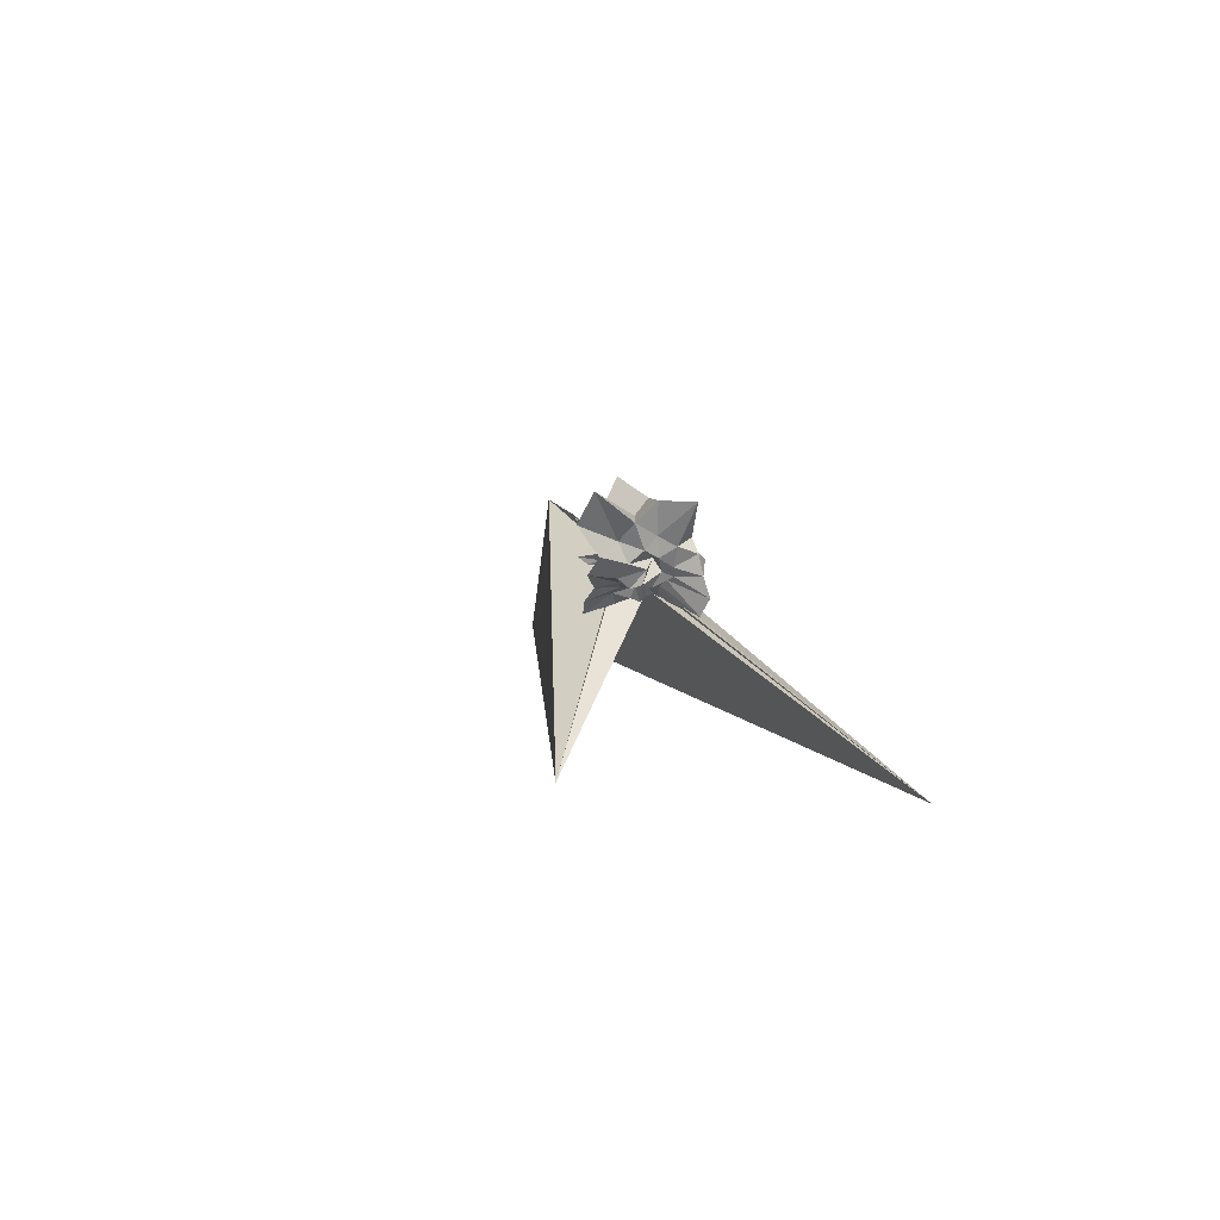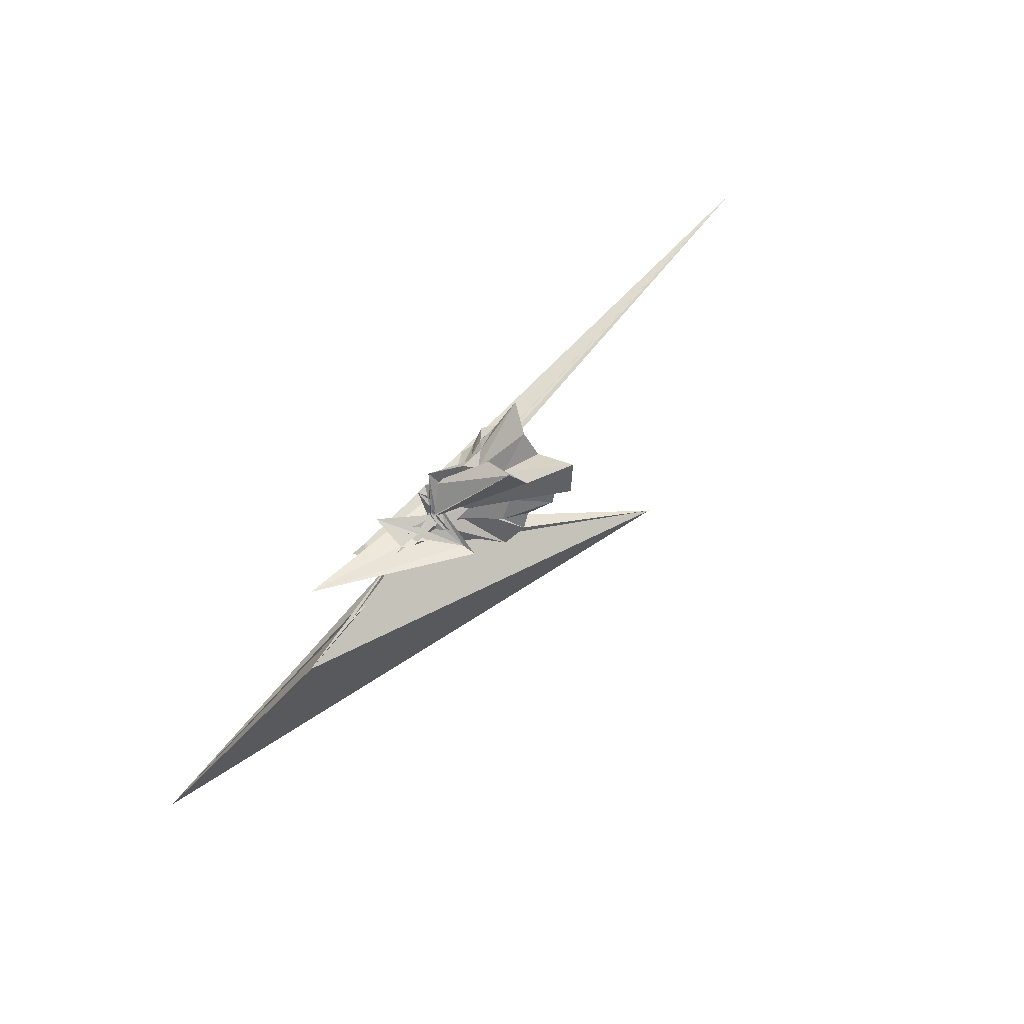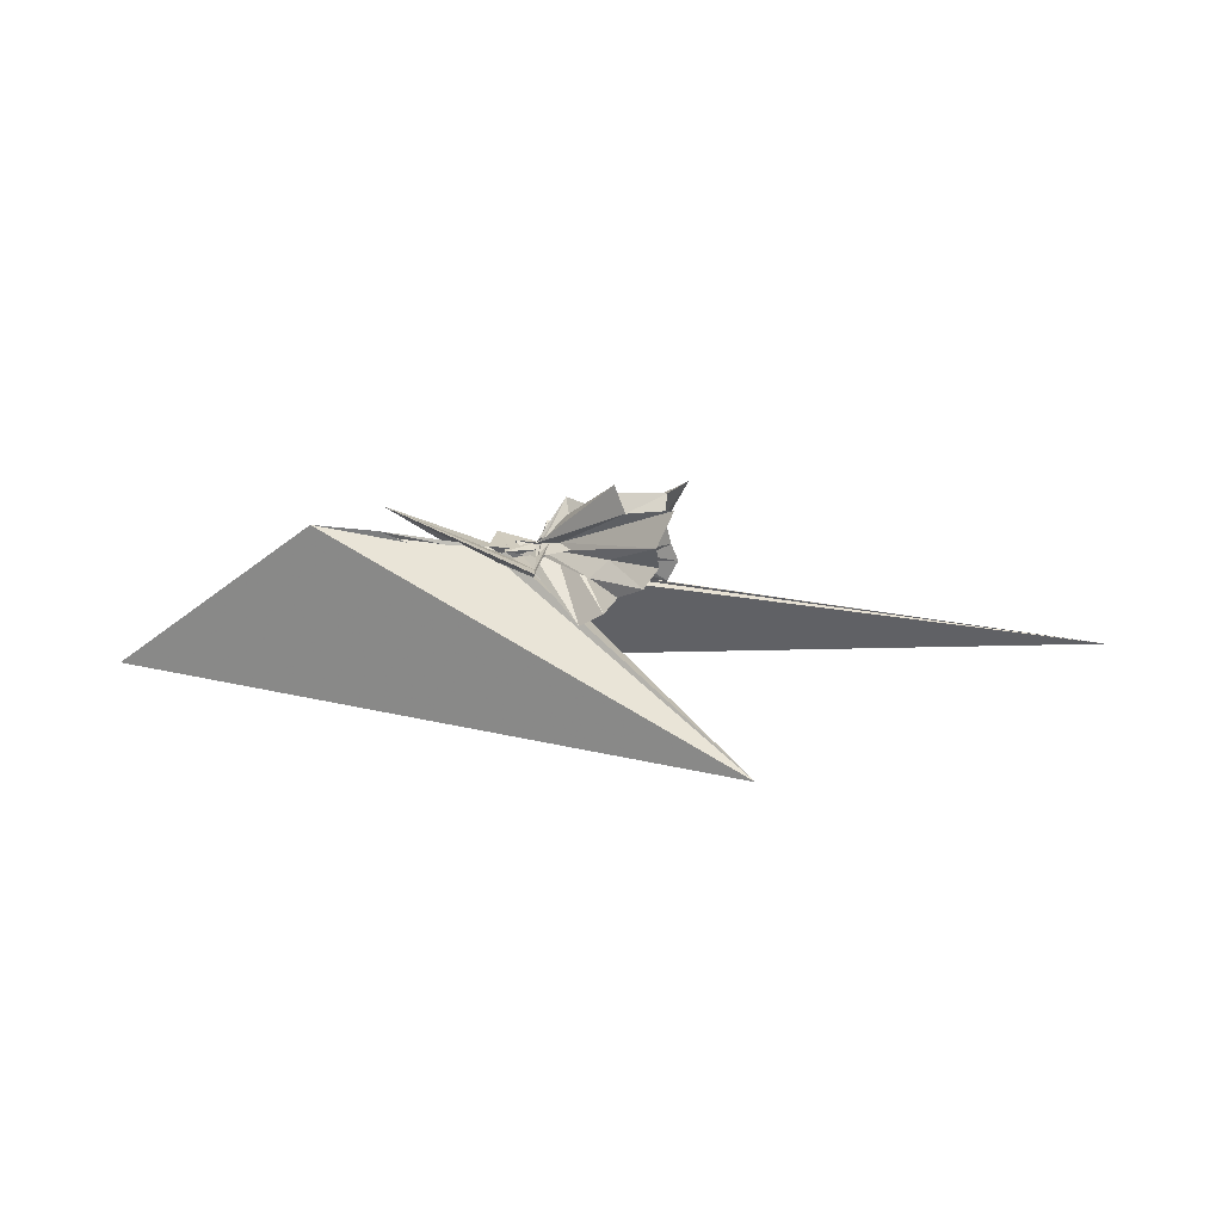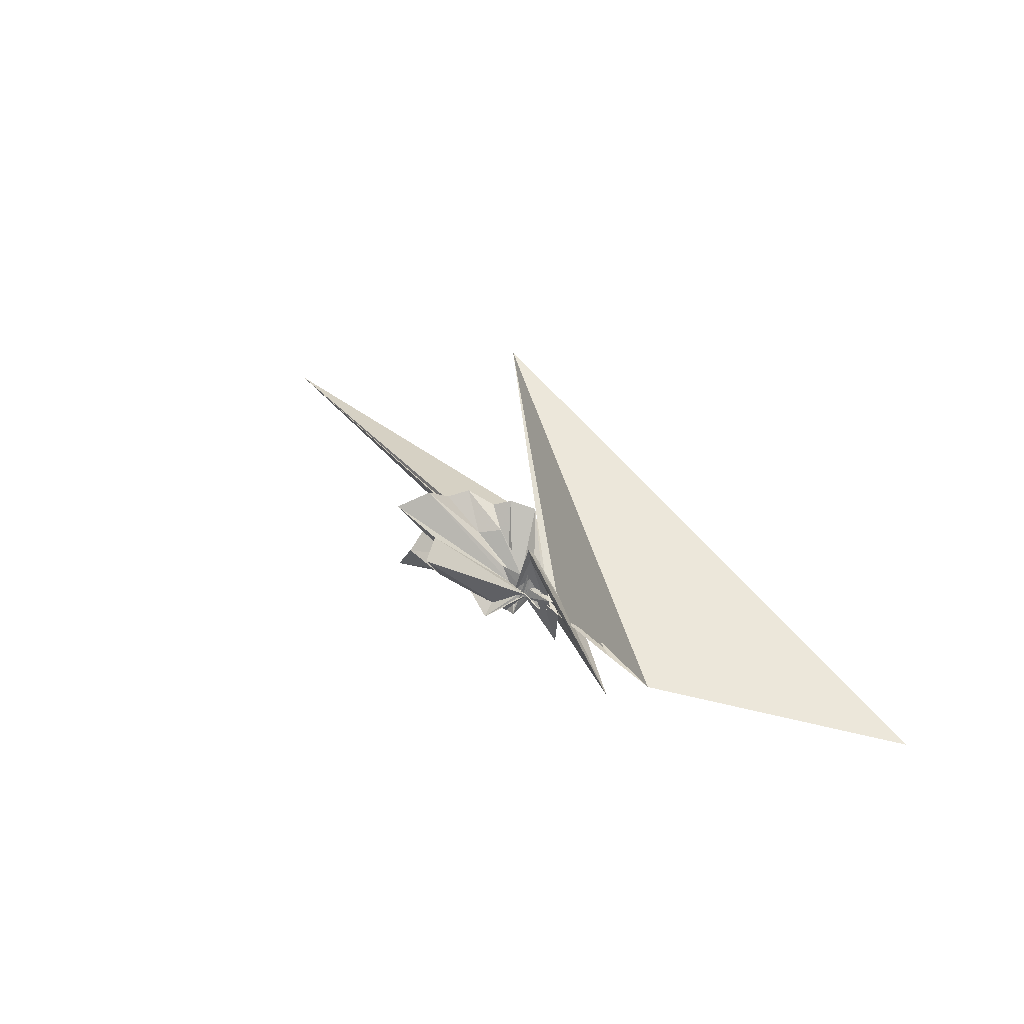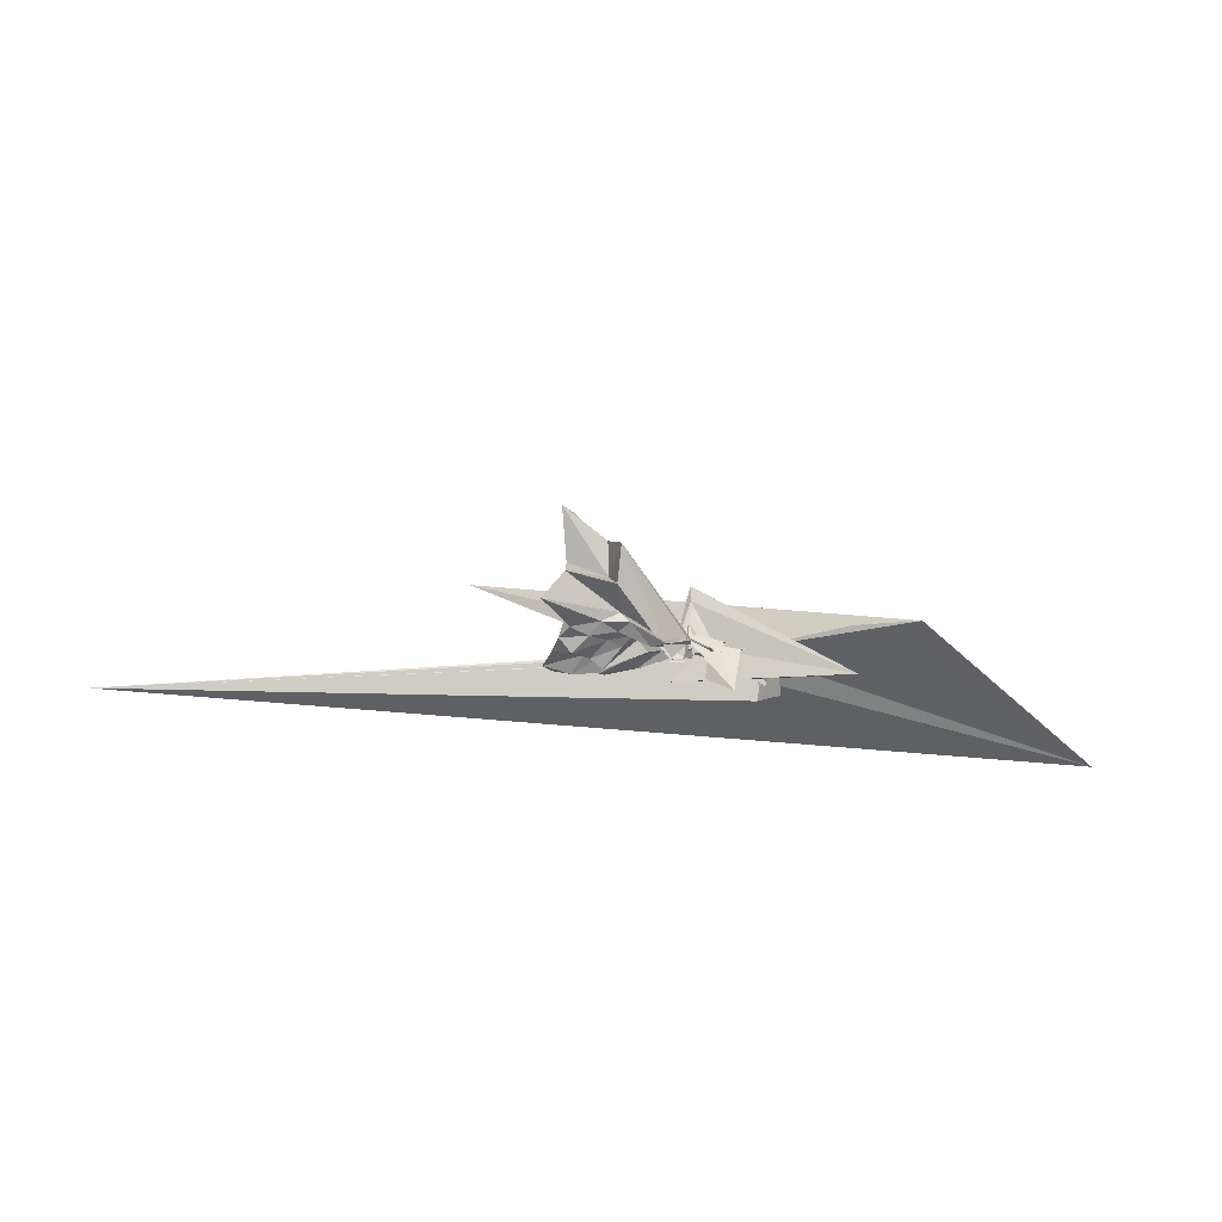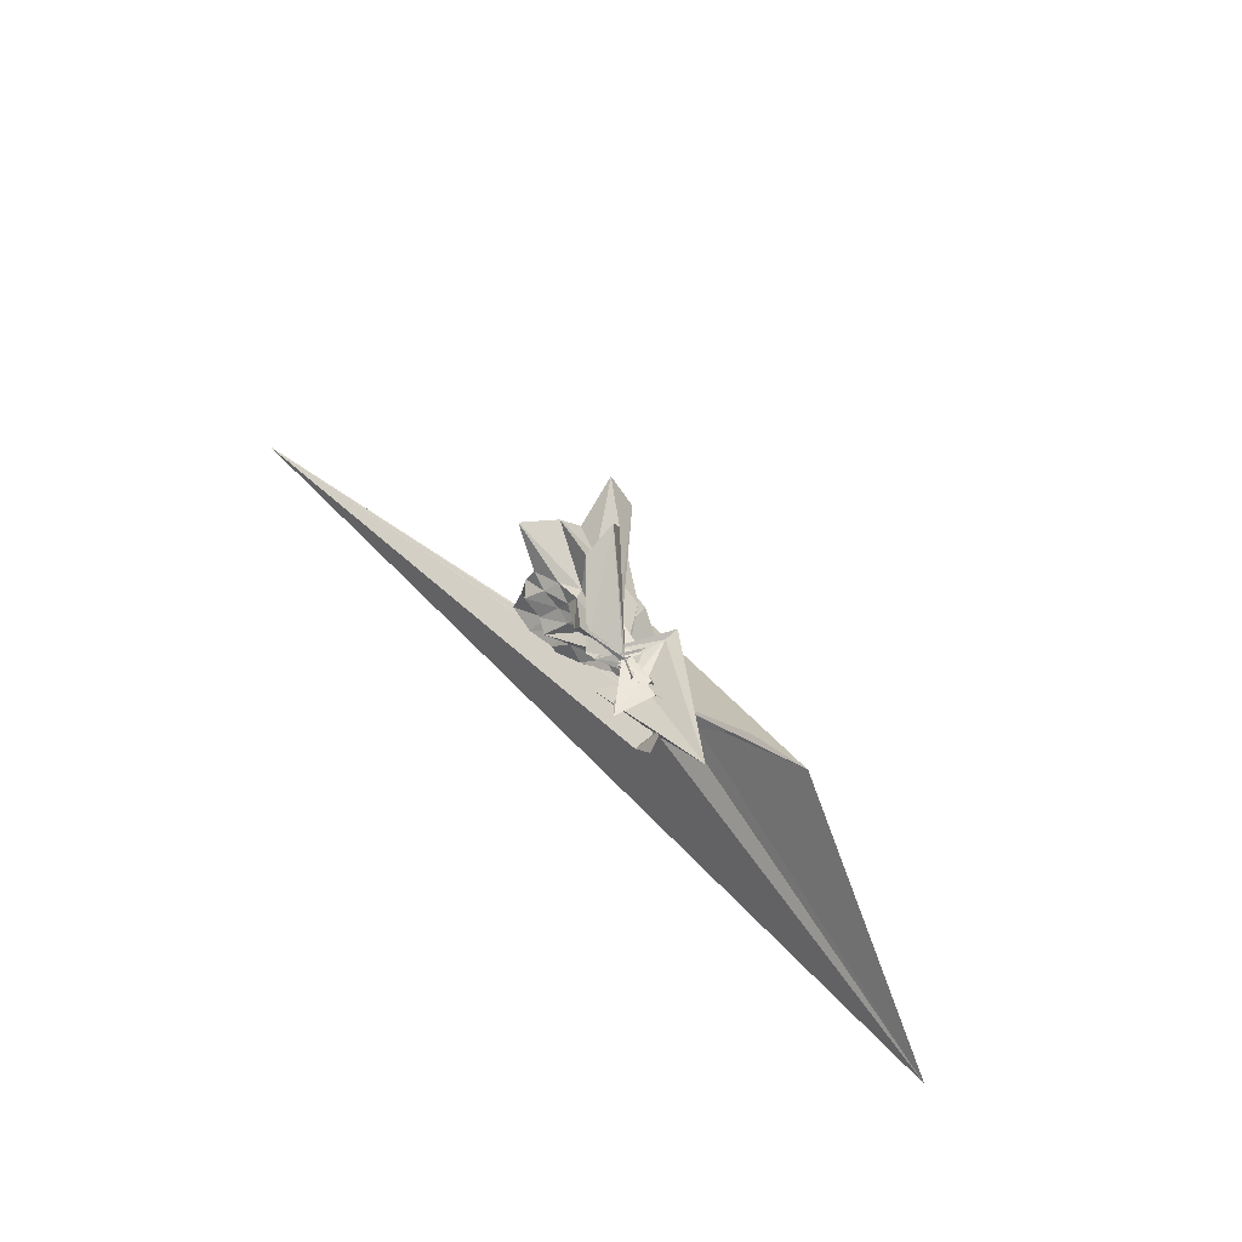
<metadata>
{"format":"obj","ext":"obj","renderer":"f3d","projection":"perspective","resolution":1024,"background":"white","views":[{"elev":9.6,"azim":69.1,"up":"+Y"},{"elev":75.0,"azim":-49.7,"up":"+Y"},{"elev":26.9,"azim":-0.4,"up":"+Y"},{"elev":35.8,"azim":-133.1,"up":"+Z"},{"elev":-32.0,"azim":174.3,"up":"+Z"},{"elev":46.1,"azim":-130.4,"up":"+Y"}]}
</metadata>
<code>
v -1.561 -0.08903 -0.6462
v -0.5603 0.01735 -0.5672
v 0.5269 0.0745 0.02101
v 0.6 0.2003 0.4063
v 0.5187 0.6091 0.5747
v 0.947 1.576 1.182
v 0.101 1.28 0.6593
v -1.499 0.1447 -0.5774
v -1.924 0.1147 -0.7637
v -1.564 -0.1378 -0.7205
v -2.21 -0.14 -0.6516
v 0.5797 -1.178 -0.9262
v -2.022 -0.7938 -0.8873
v -3.147 -0.2548 -1.433
v -2.391 -0.1357 -0.6657
v -1.587 -0.1857 -0.313
v -1.732 -0.1917 -0.4736
v -0.8234 -0.7466 0.1086
v -0.5098 -0.6086 -0.05615
v -0.3974 -0.3709 -0.118
v -0.05923 -0.2978 0.05379
v 0.3638 -0.2839 0.2925
v 0.161 0.2275 -0.2359
v 0.6995 0.4481 0.1385
v 0.8075 0.9669 0.3676
v 0.06029 0.994 0.08078
v -0.09562 1.706 0.355
v -1.499 0.08944 -0.6204
v -1.561 -0.1246 -0.2884
v -1.565 -0.1583 -0.364
v -2.513 -0.3189 -0.7229
v -3.062 -0.04168 -0.594
v -2.769 -0.4834 -1.438
v -3.093 0.09361 -1.126
v -2.362 -0.2755 -0.8988
v -1.998 -1.257 0.1215
v -1.278 -0.6902 -0.2779
v -0.8932 -0.5928 -0.3259
v -0.5757 -0.7015 -0.2843
v -0.1964 -0.2639 -0.2225
v 0.09327 -0.1566 -0.09965
v 0.4959 -0.211 0.09681
v 0.6404 0.2855 -0.1597
v 0.6876 0.6952 -0.1096
v 0.8581 1.355 -0.05876
v -0.06224 1.301 -0.2393
v -1.122 0.3476 -1.125
v -1.53 0.03703 -0.3947
v -2.13 0.01722 -0.7916
v -2.271 -0.1367 -0.8119
v -2.117 -0.6042 -0.7576
v 9.314 -2.17 -0.8911
v -2.864 -0.13 -0.7417
v -2.774 -0.206 -0.8823
v -2.358 -0.3863 -0.6968
v -1.681 -0.7792 -0.5084
v -1.053 -0.6807 -0.4853
v -0.709 -0.4682 -0.4243
v -0.4428 -0.559 -0.3555
v -0.1497 -0.4816 -0.3708
v 0.3838 -0.2828 -0.1302
v 0.4978 0.01521 -0.275
v 0.7829 0.4974 -0.4667
v 1.275 1.348 -0.6493
v -0.1827 0.6779 -0.4383
v -0.8405 0.1549 -0.5063
v -1.536 -0.05114 -0.4061
v -1.53 -0.001624 -0.4483
v -1.561 -0.09373 -0.5206
v -2.514 -0.2533 -0.5347
v -9.624 -2.699 -1.253
v -3.062 -0.1604 -0.4484
v -3.063 -0.2574 -0.6251
v -2.655 -0.2283 -0.741
v -1.943 -0.7191 -0.6182
v -1.56 -0.1171 -0.409
v -0.7799 -0.6443 -0.5828
v -0.2965 -0.5358 -0.5328
v 0.04952 -0.2911 -0.4049
v 0.2583 -0.175 -0.4597
v 0.4835 -0.09293 -0.5205
v 0.6123 0.09911 -0.4502
v 0.7177 0.6485 -0.7683
v 0.1651 0.7127 -0.6609
v -0.3522 0.7647 -0.6873
v -0.9736 0.8275 -1.126
v -1.529 0.05766 -0.6381
v -1.516 0.07281 -0.4396
v -2.104 -0.00304 -0.505
v 2.426 -3.189 2.445
v -5.626 0.6622 -0.2651
v -4.394 0.4991 -0.3353
v -2.295 -0.2191 -0.6812
v -1.535 -0.04195 -0.4947
v -1.596 -0.574 -0.8975
v -0.9227 -0.7929 -0.7678
v -0.1673 -0.8711 -0.8999
v 0.3666 -0.8247 -0.7747
v 0.9116 -0.7774 -0.8531
v 1.118 -0.4223 -0.9626
v 0.9783 -0.03585 -0.8867
v 0.8879 0.3651 -0.8292
v 0.4241 -0.07623 0.5477
v 0.693 0.3708 0.9956
v 0.6322 0.955 1.406
v -1.089 0.2093 -0.4397
v -1.529 0.1097 -0.5971
v -1.869 -0.1315 -0.8193
v -2.022 -0.1569 -0.602
v -4.409 0.5411 -1.367
v -2.343 -0.1852 -0.5204
v -1.593 -0.2288 -0.3643
v -1.559 -0.07189 -0.4536
v -0.7376 -0.8926 0.785
v -0.5785 -0.5065 0.2681
v -0.2672 -0.3539 0.2369
v 0.02147 -0.2195 0.3655
v 0.4183 0.0144 1.123
v -0.1881 0.2766 0.4476
v -0.8808 0.2069 -0.1234
v -1.531 0.01743 -0.2111
v -1.532 0.007243 0.3086
v -1.527 0.06217 0.5965
v -1.56 -0.1013 0.3829
v -1.339 0.3435 -1.125
v -0.2911 -0.5773 0.925
v -0.0368 -0.3005 0.826
v -0.5437 -0.04434 0.5397
v -1.533 0.000661 -0.6924
v -1.122 0.2757 -1.123
v -1.579 -0.1835 -0.5788
v -1.093 0.311 -1.125
v 0.359 0.4938 -0.8438
v -0.1526 0.5048 -0.7334
v -0.7385 0.5784 -1.065
v -1.5 0.1784 -0.6319
v -1.503 0.1258 -0.6622
v -2.286 -0.03113 -1.499
v -2.418 0.02077 -0.6833
v -2.1 -0.1951 -0.6769
v -1.531 -0.01002 -0.5762
v -1.374 -0.3979 -0.6851
v -0.6155 -0.5341 -0.8457
v 0.04377 -0.5878 -0.9527
v 0.5827 -0.5619 -1.026
v 0.3888 -0.2366 -0.8022
v 0.642 0.2311 -1.063
v 0.01898 0.305 -0.799
v -0.4411 0.3755 -0.7142
v -1.007 0.3861 -0.915
v -1.512 0.08119 -0.5456
v -1.529 0.0318 -0.5126
v -1.531 -0.01382 -0.3518
v -1.02 -0.2756 -0.6166
v -0.3508 -0.2766 -0.8613
v -0.05379 -0.2347 -0.7064
v 0.2945 -0.01095 -1.007
v -0.2743 0.1678 -0.8287
v -0.7258 0.2738 -0.6649
v -1.491 0.0952 -0.7044
v -0.7553 -0.1322 -0.7415
v 0.04603 -0.1632 -1.124
f 3 23 4
f 4 23 24
f 4 24 5
f 5 24 25
f 5 25 6
f 6 25 26
f 6 26 7
f 7 26 27
f 7 27 8
f 8 27 28
f 8 28 9
f 9 28 29
f 9 29 10
f 10 29 30
f 10 30 11
f 11 30 31
f 11 31 12
f 12 31 32
f 12 32 13
f 13 32 33
f 13 33 14
f 14 33 34
f 14 34 15
f 15 34 35
f 15 35 16
f 16 35 36
f 16 36 17
f 17 36 37
f 17 37 18
f 18 37 38
f 18 38 19
f 19 38 39
f 19 39 20
f 20 39 40
f 20 40 21
f 21 40 41
f 21 41 22
f 22 41 42
f 22 42 3
f 3 42 23
f 23 43 24
f 24 43 44
f 24 44 25
f 25 44 45
f 25 45 26
f 26 45 46
f 26 46 27
f 27 46 47
f 27 47 28
f 28 47 48
f 28 48 29
f 29 48 49
f 29 49 30
f 30 49 50
f 30 50 31
f 31 50 51
f 31 51 32
f 32 51 52
f 32 52 33
f 33 52 53
f 33 53 34
f 34 53 54
f 34 54 35
f 35 54 55
f 35 55 36
f 36 55 56
f 36 56 37
f 37 56 57
f 37 57 38
f 38 57 58
f 38 58 39
f 39 58 59
f 39 59 40
f 40 59 60
f 40 60 41
f 41 60 61
f 41 61 42
f 42 61 62
f 42 62 23
f 23 62 43
f 43 63 44
f 44 63 64
f 44 64 45
f 45 64 65
f 45 65 46
f 46 65 66
f 46 66 47
f 47 66 67
f 47 67 48
f 48 67 68
f 48 68 49
f 49 68 69
f 49 69 50
f 50 69 70
f 50 70 51
f 51 70 71
f 51 71 52
f 52 71 72
f 52 72 53
f 53 72 73
f 53 73 54
f 54 73 74
f 54 74 55
f 55 74 75
f 55 75 56
f 56 75 76
f 56 76 57
f 57 76 77
f 57 77 58
f 58 77 78
f 58 78 59
f 59 78 79
f 59 79 60
f 60 79 80
f 60 80 61
f 61 80 81
f 61 81 62
f 62 81 82
f 62 82 43
f 43 82 63
f 63 83 64
f 64 83 84
f 64 84 65
f 65 84 85
f 65 85 66
f 66 85 86
f 66 86 67
f 67 86 87
f 67 87 68
f 68 87 88
f 68 88 69
f 69 88 89
f 69 89 70
f 70 89 90
f 70 90 71
f 71 90 91
f 71 91 72
f 72 91 92
f 72 92 73
f 73 92 93
f 73 93 74
f 74 93 94
f 74 94 75
f 75 94 95
f 75 95 76
f 76 95 96
f 76 96 77
f 77 96 97
f 77 97 78
f 78 97 98
f 78 98 79
f 79 98 99
f 79 99 80
f 80 99 100
f 80 100 81
f 81 100 101
f 81 101 82
f 82 101 102
f 82 102 63
f 63 102 83
f 103 104 118
f 104 119 118
f 104 105 119
f 105 120 119
f 105 106 120
f 106 107 120
f 107 121 120
f 107 108 121
f 108 122 121
f 108 109 122
f 109 110 122
f 110 123 122
f 110 111 123
f 111 124 123
f 111 112 124
f 112 113 124
f 113 125 124
f 113 114 125
f 114 126 125
f 114 115 126
f 115 116 126
f 116 127 126
f 116 117 127
f 117 118 127
f 117 103 118
f 118 119 128
f 119 129 128
f 119 120 129
f 120 121 129
f 121 130 129
f 121 122 130
f 122 123 130
f 123 131 130
f 123 124 131
f 124 125 131
f 125 132 131
f 125 126 132
f 126 127 132
f 127 128 132
f 127 118 128
f 133 148 134
f 134 148 149
f 134 149 135
f 135 149 150
f 135 150 136
f 136 150 137
f 137 150 151
f 137 151 138
f 138 151 152
f 138 152 139
f 139 152 140
f 140 152 153
f 140 153 141
f 141 153 154
f 141 154 142
f 142 154 143
f 143 154 155
f 143 155 144
f 144 155 156
f 144 156 145
f 145 156 146
f 146 156 157
f 146 157 147
f 147 157 148
f 147 148 133
f 148 158 149
f 149 158 159
f 149 159 150
f 150 159 151
f 151 159 160
f 151 160 152
f 152 160 153
f 153 160 161
f 153 161 154
f 154 161 155
f 155 161 162
f 155 162 156
f 156 162 157
f 157 162 158
f 157 158 148
f 3 4 103
f 103 4 104
f 4 5 104
f 104 5 105
f 5 6 105
f 105 6 106
f 6 7 106
f 7 8 106
f 106 8 107
f 8 9 107
f 107 9 108
f 9 10 108
f 108 10 109
f 10 11 109
f 11 12 109
f 109 12 110
f 12 13 110
f 110 13 111
f 13 14 111
f 111 14 112
f 14 15 112
f 15 16 112
f 112 16 113
f 16 17 113
f 113 17 114
f 17 18 114
f 114 18 115
f 18 19 115
f 19 20 115
f 115 20 116
f 20 21 116
f 116 21 117
f 21 22 117
f 117 22 103
f 22 3 103
f 83 133 84
f 84 133 134
f 84 134 85
f 85 134 135
f 85 135 86
f 86 135 136
f 86 136 87
f 87 136 88
f 88 136 137
f 88 137 89
f 89 137 138
f 89 138 90
f 90 138 139
f 90 139 91
f 91 139 92
f 92 139 140
f 92 140 93
f 93 140 141
f 93 141 94
f 94 141 142
f 94 142 95
f 95 142 96
f 96 142 143
f 96 143 97
f 97 143 144
f 97 144 98
f 98 144 145
f 98 145 99
f 99 145 100
f 100 145 146
f 100 146 101
f 101 146 147
f 101 147 102
f 102 147 133
f 102 133 83
f 128 129 1
f 129 130 1
f 130 131 1
f 131 132 1
f 132 128 1
f 159 158 2
f 160 159 2
f 161 160 2
f 162 161 2
f 158 162 2

</code>
